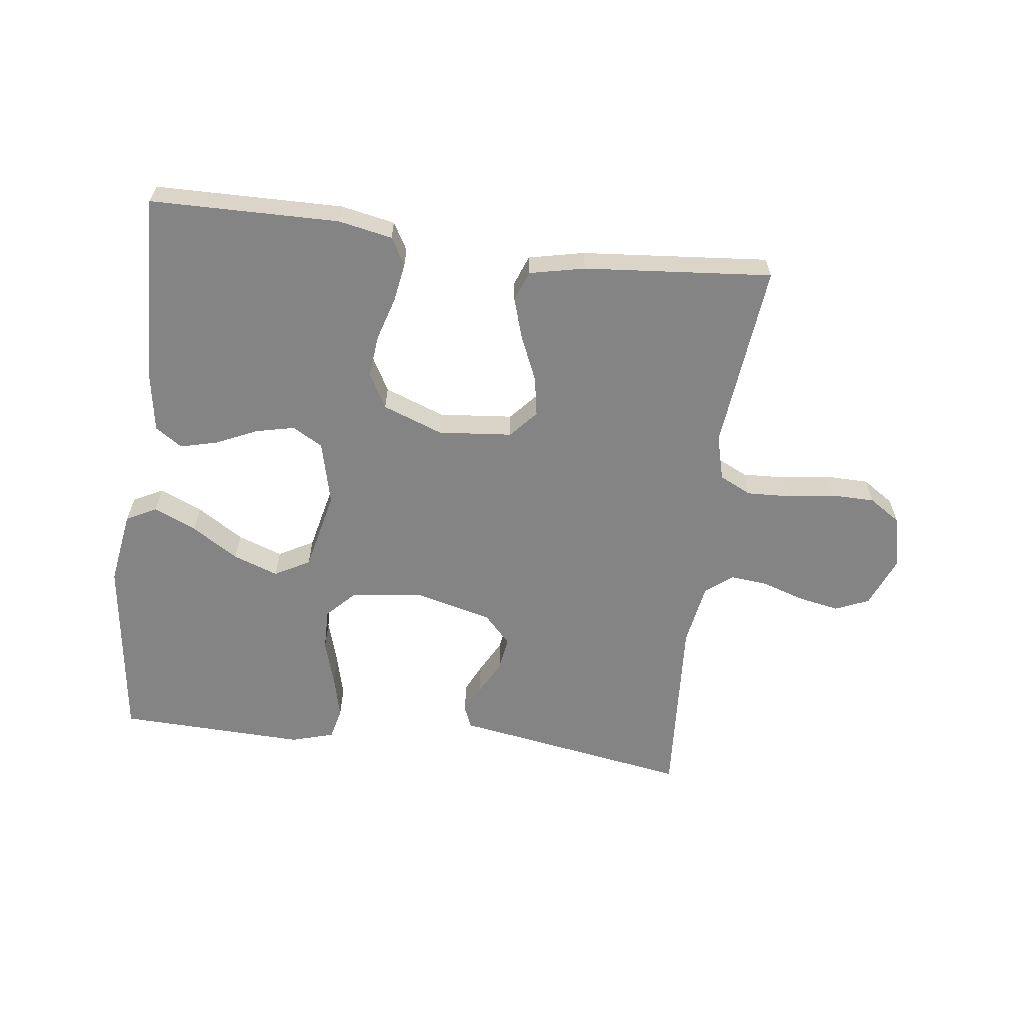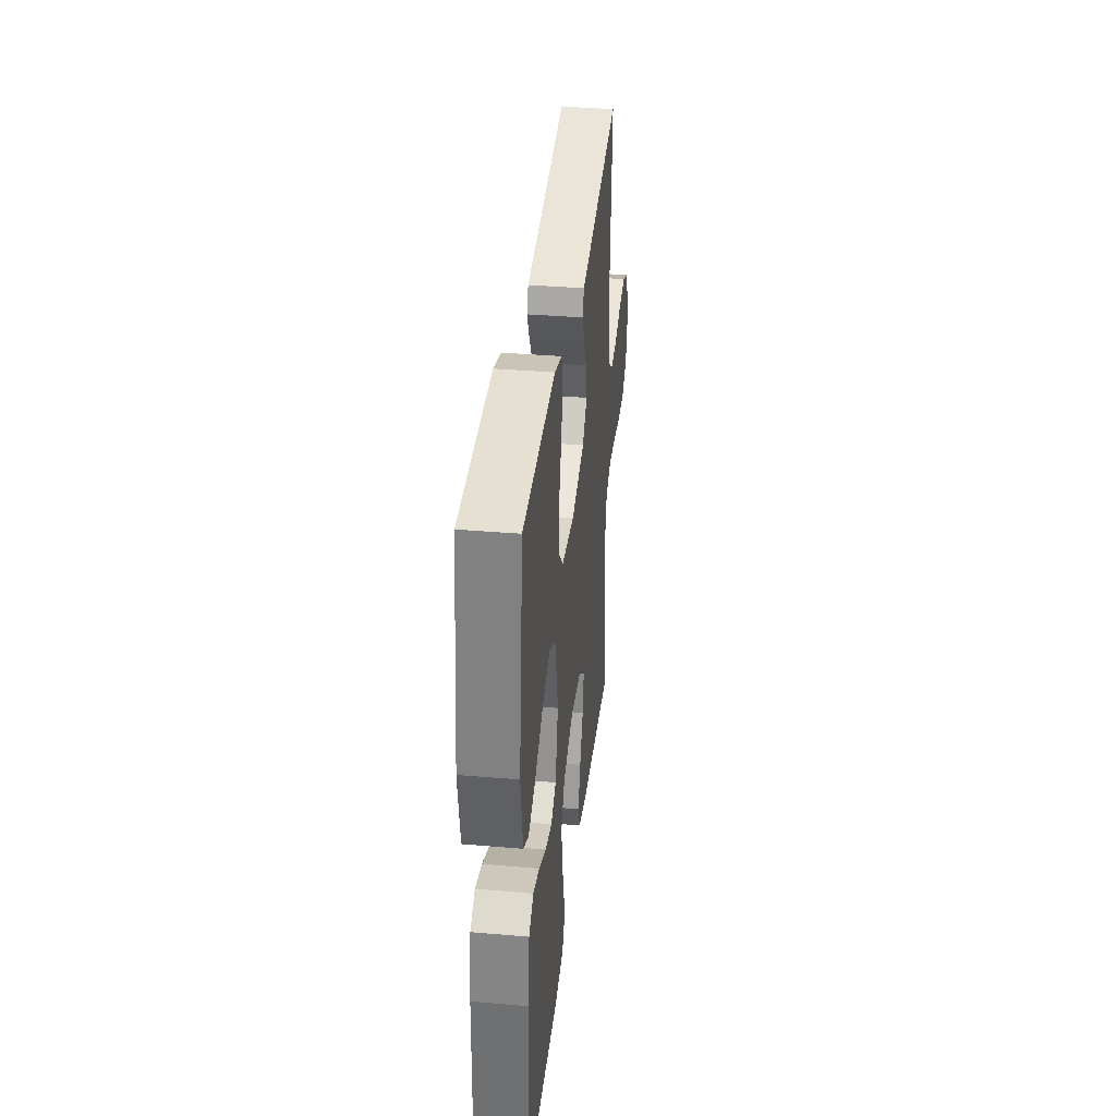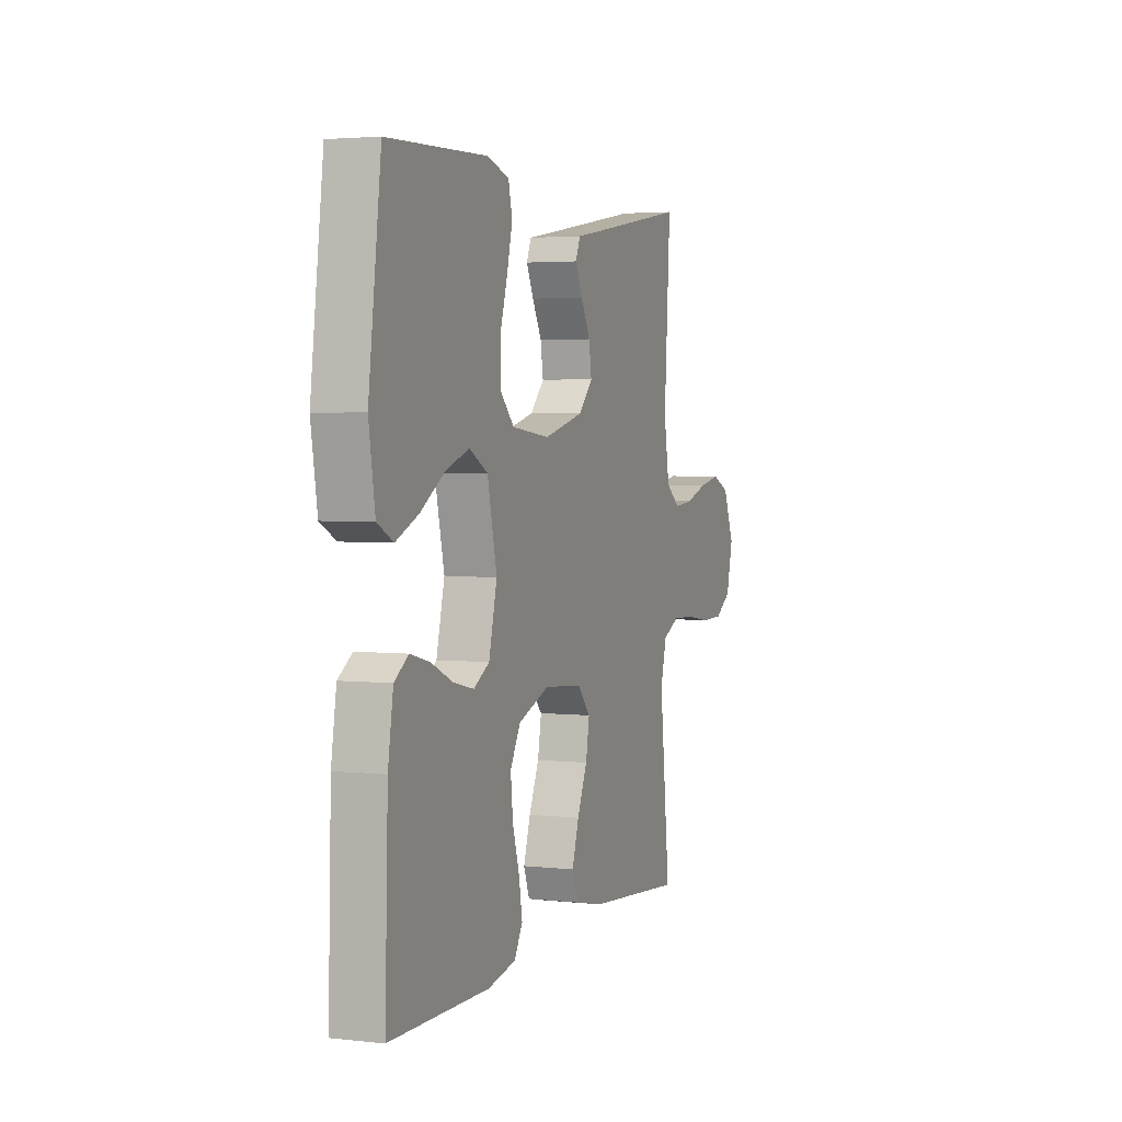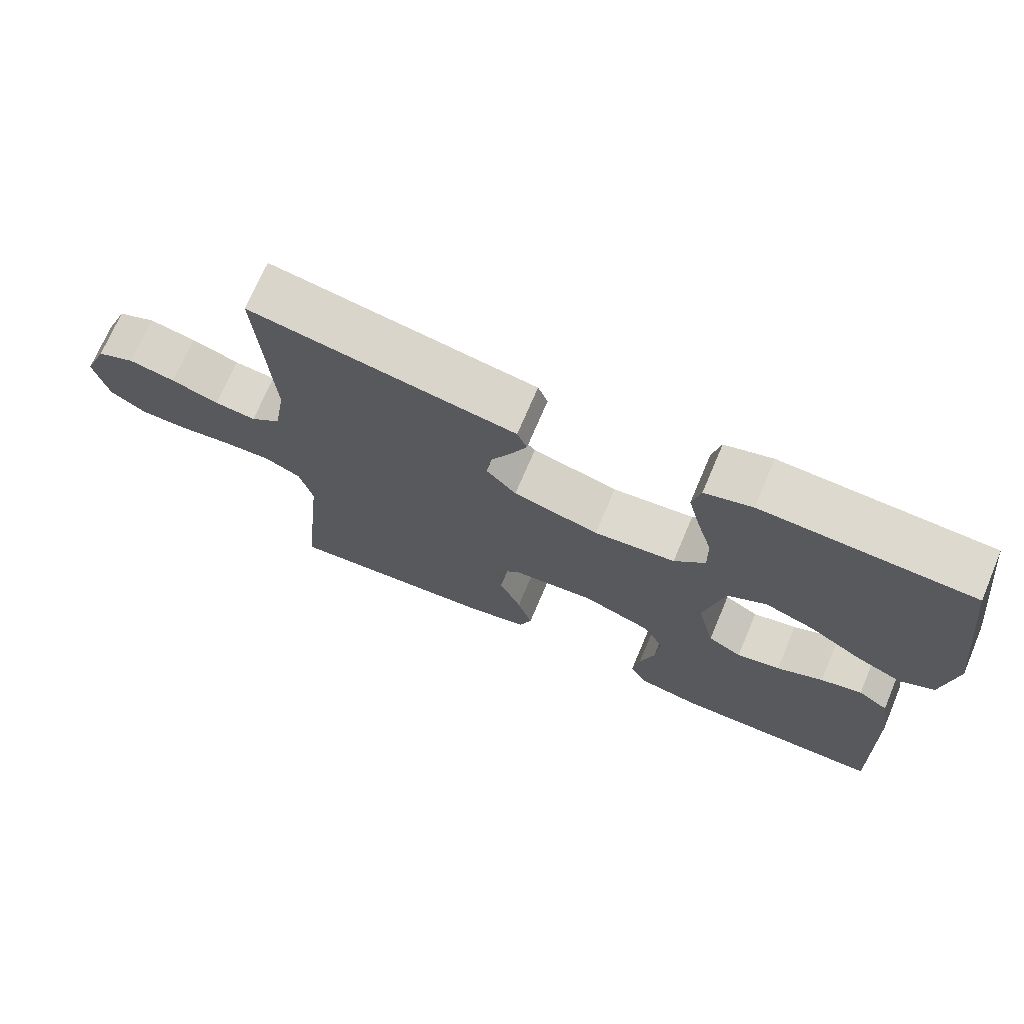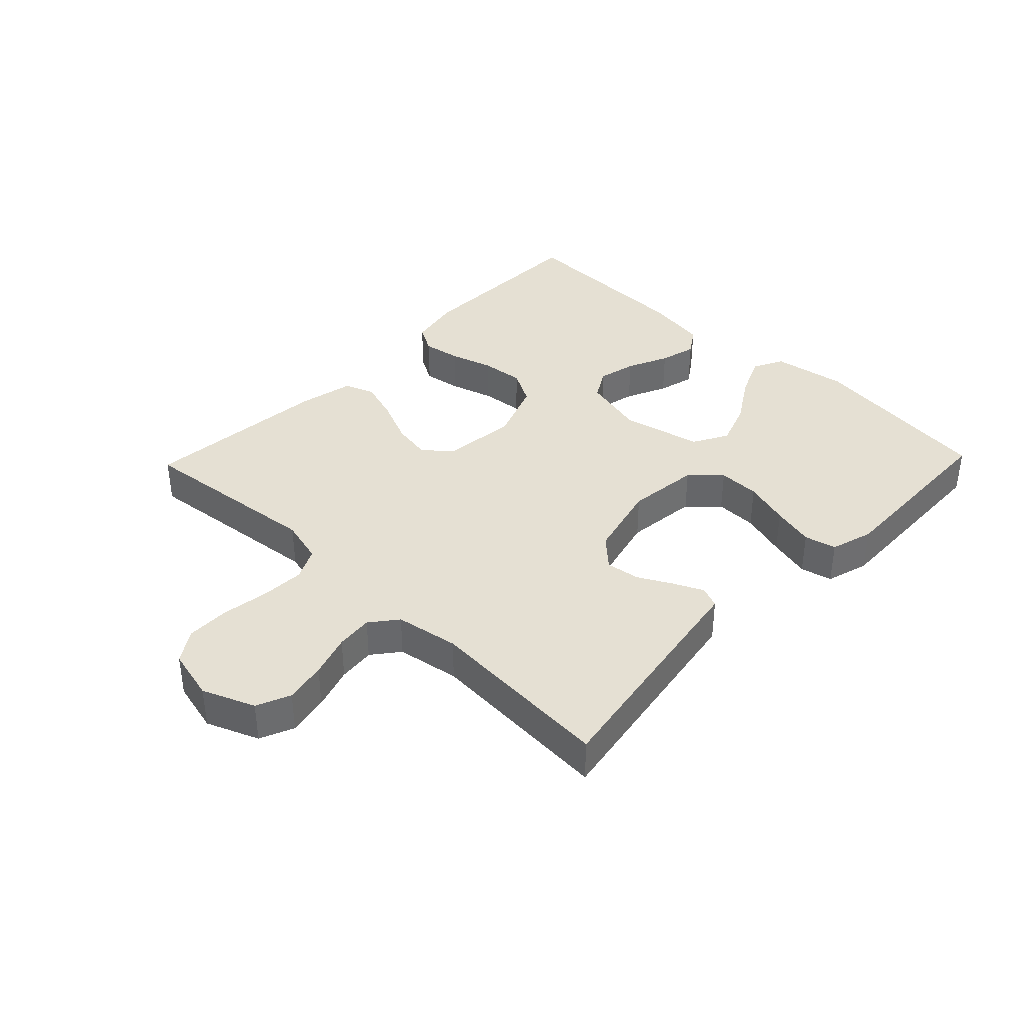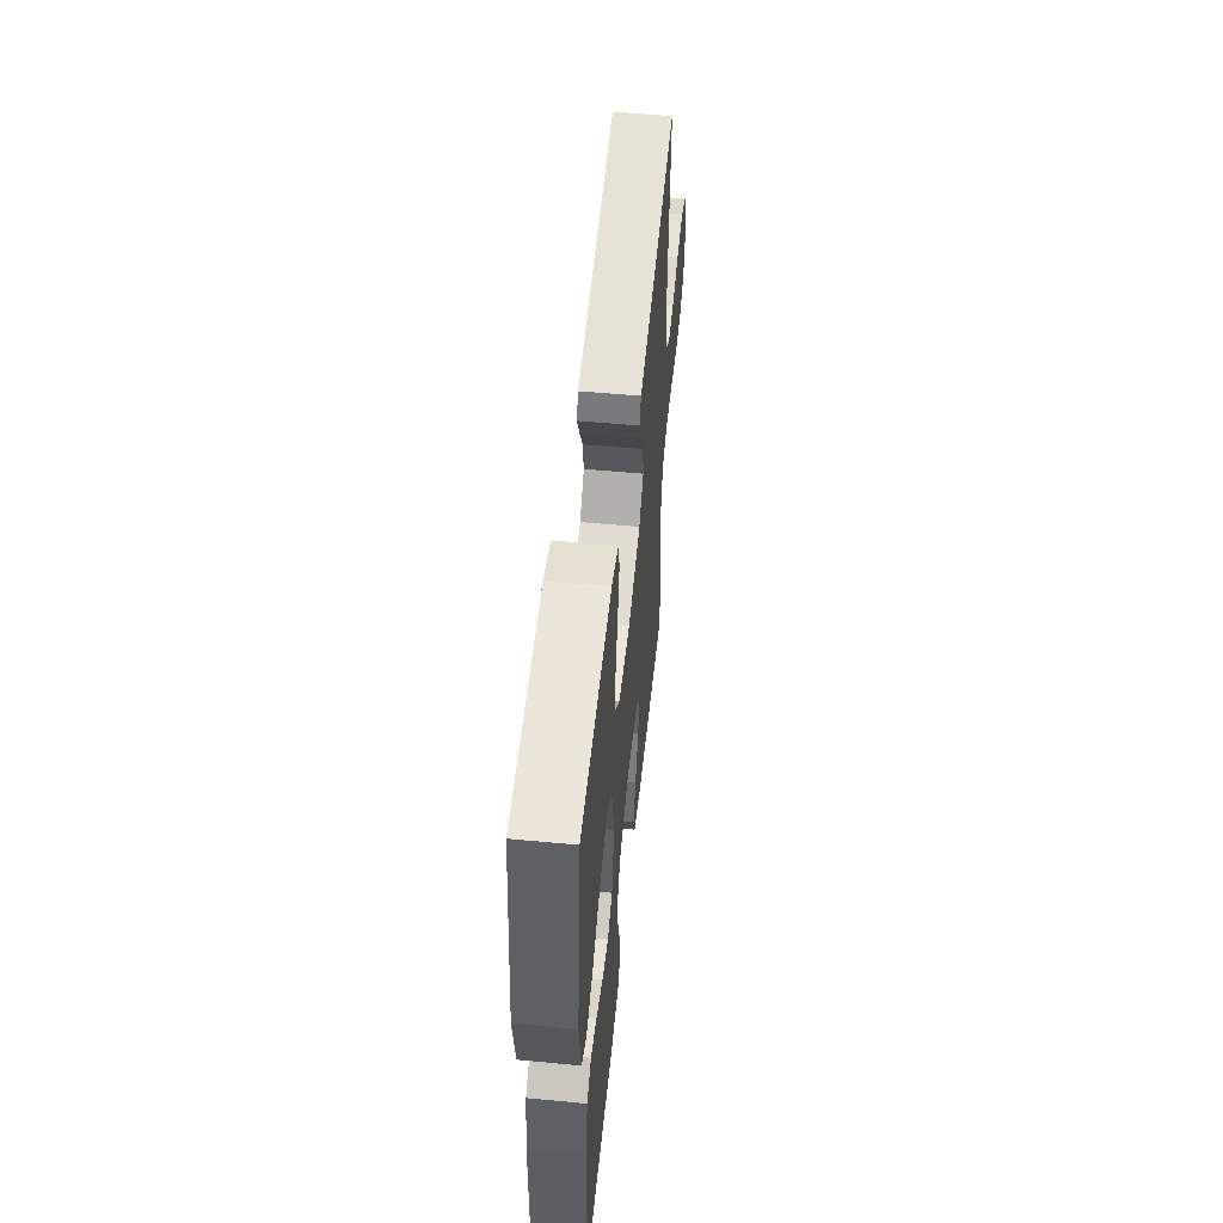
<metadata>
{"format":"obj","ext":"obj","renderer":"f3d","projection":"perspective","resolution":1024,"background":"white","views":[{"elev":-61.4,"azim":172.8,"up":"+Y"},{"elev":36.0,"azim":96.4,"up":"+Z"},{"elev":3.2,"azim":110.8,"up":"+Z"},{"elev":71.3,"azim":23.0,"up":"+Z"},{"elev":38.1,"azim":-46.1,"up":"+Y"},{"elev":53.5,"azim":95.8,"up":"+Z"}]}
</metadata>
<code>
v 0.5 0.07 0.5
v 0.538 0.07 0.2
v 0.519 0.07 0.081
v 0.471 0.07 0.056
v 0.403 0.07 0.086
v 0.329 0.07 0.133
v 0.257 0.07 0.159
v 0.201 0.07 0.128
v 0.172 0.07 0
v 0.197 0.07 -0.102
v 0.245 0.07 -0.13
v 0.307 0.07 -0.116
v 0.373 0.07 -0.086
v 0.432 0.07 -0.071
v 0.475 0.07 -0.1
v 0.491 0.07 -0.2
v 0.5 0.07 -0.5
v 0.2 0.07 -0.504
v 0.114 0.07 -0.487
v 0.089 0.07 -0.443
v 0.099 0.07 -0.382
v 0.12 0.07 -0.312
v 0.127 0.07 -0.244
v 0.096 0.07 -0.188
v 0 0.07 -0.152
v -0.118 0.07 -0.163
v -0.157 0.07 -0.207
v -0.146 0.07 -0.27
v -0.115 0.07 -0.341
v -0.094 0.07 -0.407
v -0.112 0.07 -0.455
v -0.2 0.07 -0.474
v -0.5 0.07 -0.5
v -0.468 0.07 -0.2
v -0.487 0.07 -0.128
v -0.538 0.07 -0.103
v -0.607 0.07 -0.106
v -0.683 0.07 -0.117
v -0.752 0.07 -0.116
v -0.802 0.07 -0.083
v -0.822 0.07 0
v -0.788 0.07 0.083
v -0.734 0.07 0.106
v -0.668 0.07 0.093
v -0.6 0.07 0.071
v -0.541 0.07 0.065
v -0.498 0.07 0.099
v -0.481 0.07 0.2
v -0.5 0.07 0.5
v -0.2 0.07 0.45
v -0.12 0.07 0.437
v -0.106 0.07 0.403
v -0.128 0.07 0.356
v -0.157 0.07 0.302
v -0.165 0.07 0.248
v -0.122 0.07 0.202
v 0 0.07 0.171
v 0.116 0.07 0.184
v 0.16 0.07 0.23
v 0.159 0.07 0.297
v 0.137 0.07 0.371
v 0.12 0.07 0.439
v 0.132 0.07 0.49
v 0.2 0.07 0.51
v 0.5 0 0.5
v 0.538 0 0.2
v 0.519 0 0.081
v 0.471 0 0.056
v 0.403 0 0.086
v 0.329 0 0.133
v 0.257 0 0.159
v 0.201 0 0.128
v 0.172 0 0
v 0.197 0 -0.102
v 0.245 0 -0.13
v 0.307 0 -0.116
v 0.373 0 -0.086
v 0.432 0 -0.071
v 0.475 0 -0.1
v 0.491 0 -0.2
v 0.5 0 -0.5
v 0.2 0 -0.504
v 0.114 0 -0.487
v 0.089 0 -0.443
v 0.099 0 -0.382
v 0.12 0 -0.312
v 0.127 0 -0.244
v 0.096 0 -0.188
v 0 0 -0.152
v -0.118 0 -0.163
v -0.157 0 -0.207
v -0.146 0 -0.27
v -0.115 0 -0.341
v -0.094 0 -0.407
v -0.112 0 -0.455
v -0.2 0 -0.474
v -0.5 0 -0.5
v -0.468 0 -0.2
v -0.487 0 -0.128
v -0.538 0 -0.103
v -0.607 0 -0.106
v -0.683 0 -0.117
v -0.752 0 -0.116
v -0.802 0 -0.083
v -0.822 0 0
v -0.788 0 0.083
v -0.734 0 0.106
v -0.668 0 0.093
v -0.6 0 0.071
v -0.541 0 0.065
v -0.498 0 0.099
v -0.481 0 0.2
v -0.5 0 0.5
v -0.2 0 0.45
v -0.12 0 0.437
v -0.106 0 0.403
v -0.128 0 0.356
v -0.157 0 0.302
v -0.165 0 0.248
v -0.122 0 0.202
v 0 0 0.171
v 0.116 0 0.184
v 0.16 0 0.23
v 0.159 0 0.297
v 0.137 0 0.371
v 0.12 0 0.439
v 0.132 0 0.49
v 0.2 0 0.51
f 4 5 6
f 3 4 6
f 2 3 6
f 1 2 6
f 64 1 6
f 63 64 6
f 62 63 6
f 61 62 6
f 60 61 6
f 59 60 6 7
f 58 59 7 8
f 57 58 8 9
f 56 57 9 10
f 52 53 54
f 51 52 54
f 50 51 54
f 50 54 55
f 49 50 55
f 48 49 55
f 47 48 55 56
f 43 44 45
f 42 43 45
f 41 42 45
f 40 41 45
f 39 40 45
f 38 39 45
f 37 38 45
f 36 37 45 46
f 47 56 10
f 46 47 10
f 36 46 10
f 35 36 10
f 32 33 34
f 31 32 34
f 30 31 34
f 29 30 34
f 28 29 34
f 20 21 22
f 19 20 22
f 18 19 22
f 17 18 22
f 16 17 22
f 15 16 22
f 14 15 22
f 13 14 22
f 12 13 22
f 11 12 22 23
f 10 11 23 24
f 27 28 34 35
f 26 27 35
f 25 26 35 10
f 10 24 25
f 70 69 68
f 70 68 67
f 70 67 66
f 70 66 65
f 70 65 128
f 70 128 127
f 70 127 126
f 70 126 125
f 70 125 124
f 71 70 124 123
f 72 71 123 122
f 73 72 122 121
f 74 73 121 120
f 118 117 116
f 118 116 115
f 118 115 114
f 119 118 114
f 119 114 113
f 119 113 112
f 120 119 112 111
f 109 108 107
f 109 107 106
f 109 106 105
f 109 105 104
f 109 104 103
f 109 103 102
f 109 102 101
f 110 109 101 100
f 74 120 111
f 74 111 110
f 74 110 100
f 74 100 99
f 98 97 96
f 98 96 95
f 98 95 94
f 98 94 93
f 98 93 92
f 86 85 84
f 86 84 83
f 86 83 82
f 86 82 81
f 86 81 80
f 86 80 79
f 86 79 78
f 86 78 77
f 86 77 76
f 87 86 76 75
f 88 87 75 74
f 99 98 92 91
f 99 91 90
f 74 99 90 89
f 89 88 74
f 1 65 66 2
f 2 66 67 3
f 3 67 68 4
f 4 68 69 5
f 5 69 70 6
f 6 70 71 7
f 7 71 72 8
f 8 72 73 9
f 9 73 74 10
f 10 74 75 11
f 11 75 76 12
f 12 76 77 13
f 13 77 78 14
f 14 78 79 15
f 15 79 80 16
f 16 80 81 17
f 17 81 82 18
f 18 82 83 19
f 19 83 84 20
f 20 84 85 21
f 21 85 86 22
f 22 86 87 23
f 23 87 88 24
f 24 88 89 25
f 25 89 90 26
f 26 90 91 27
f 27 91 92 28
f 28 92 93 29
f 29 93 94 30
f 30 94 95 31
f 31 95 96 32
f 32 96 97 33
f 33 97 98 34
f 34 98 99 35
f 35 99 100 36
f 36 100 101 37
f 37 101 102 38
f 38 102 103 39
f 39 103 104 40
f 40 104 105 41
f 41 105 106 42
f 42 106 107 43
f 43 107 108 44
f 44 108 109 45
f 45 109 110 46
f 46 110 111 47
f 47 111 112 48
f 48 112 113 49
f 49 113 114 50
f 50 114 115 51
f 51 115 116 52
f 52 116 117 53
f 53 117 118 54
f 54 118 119 55
f 55 119 120 56
f 56 120 121 57
f 57 121 122 58
f 58 122 123 59
f 59 123 124 60
f 60 124 125 61
f 61 125 126 62
f 62 126 127 63
f 63 127 128 64
f 64 128 65 1

</code>
